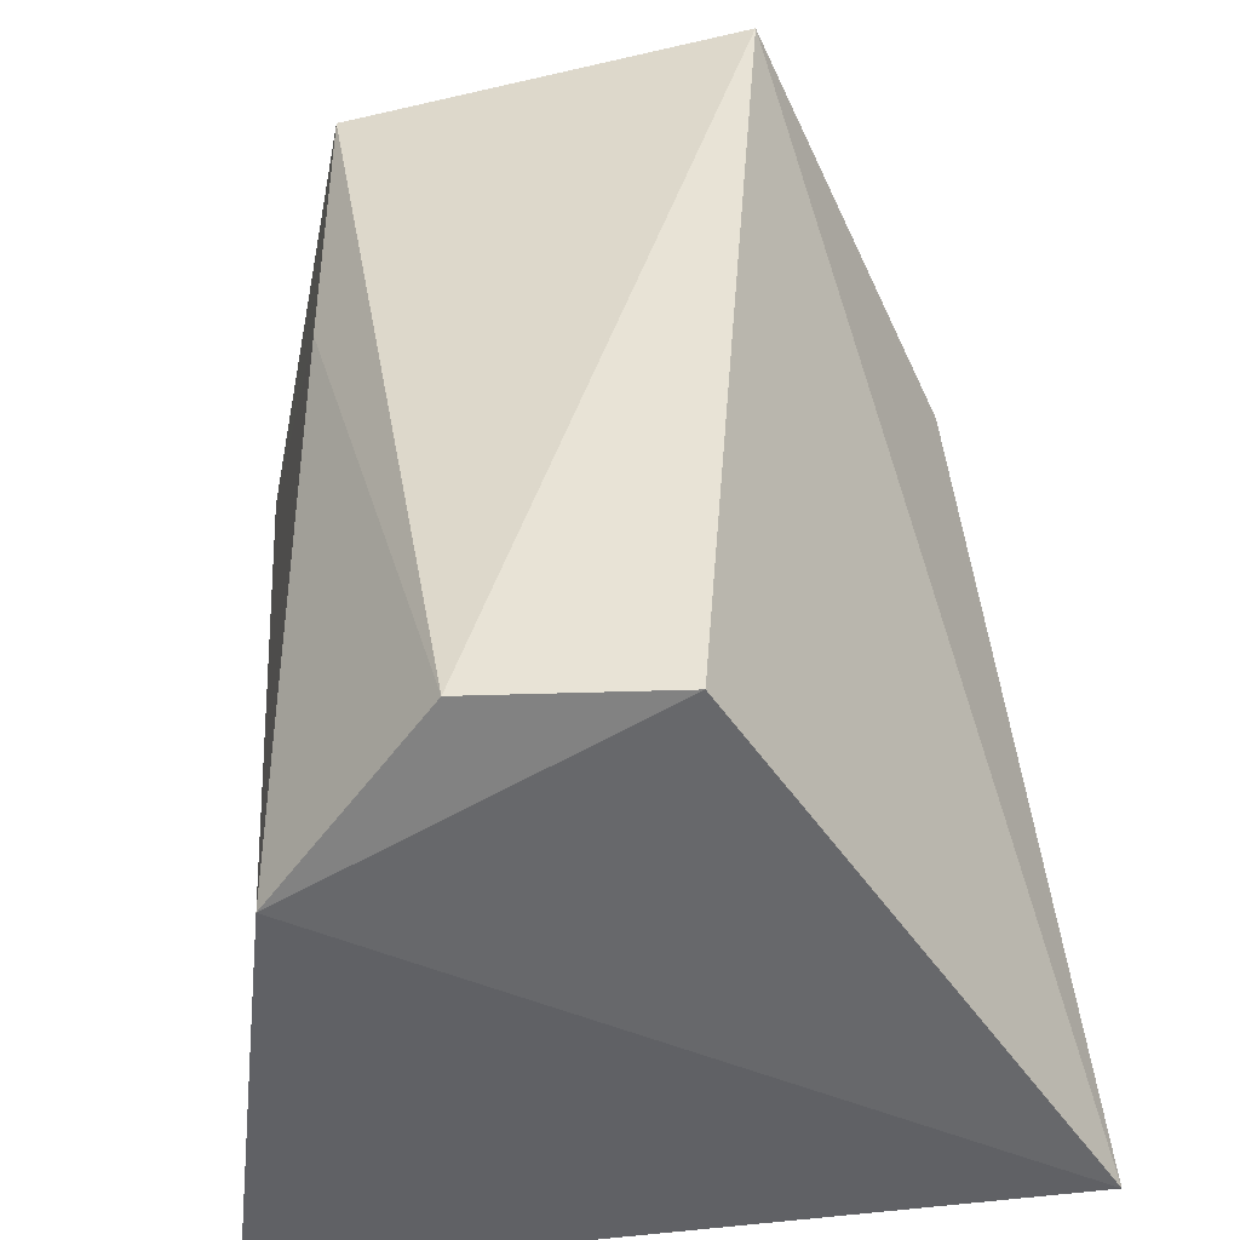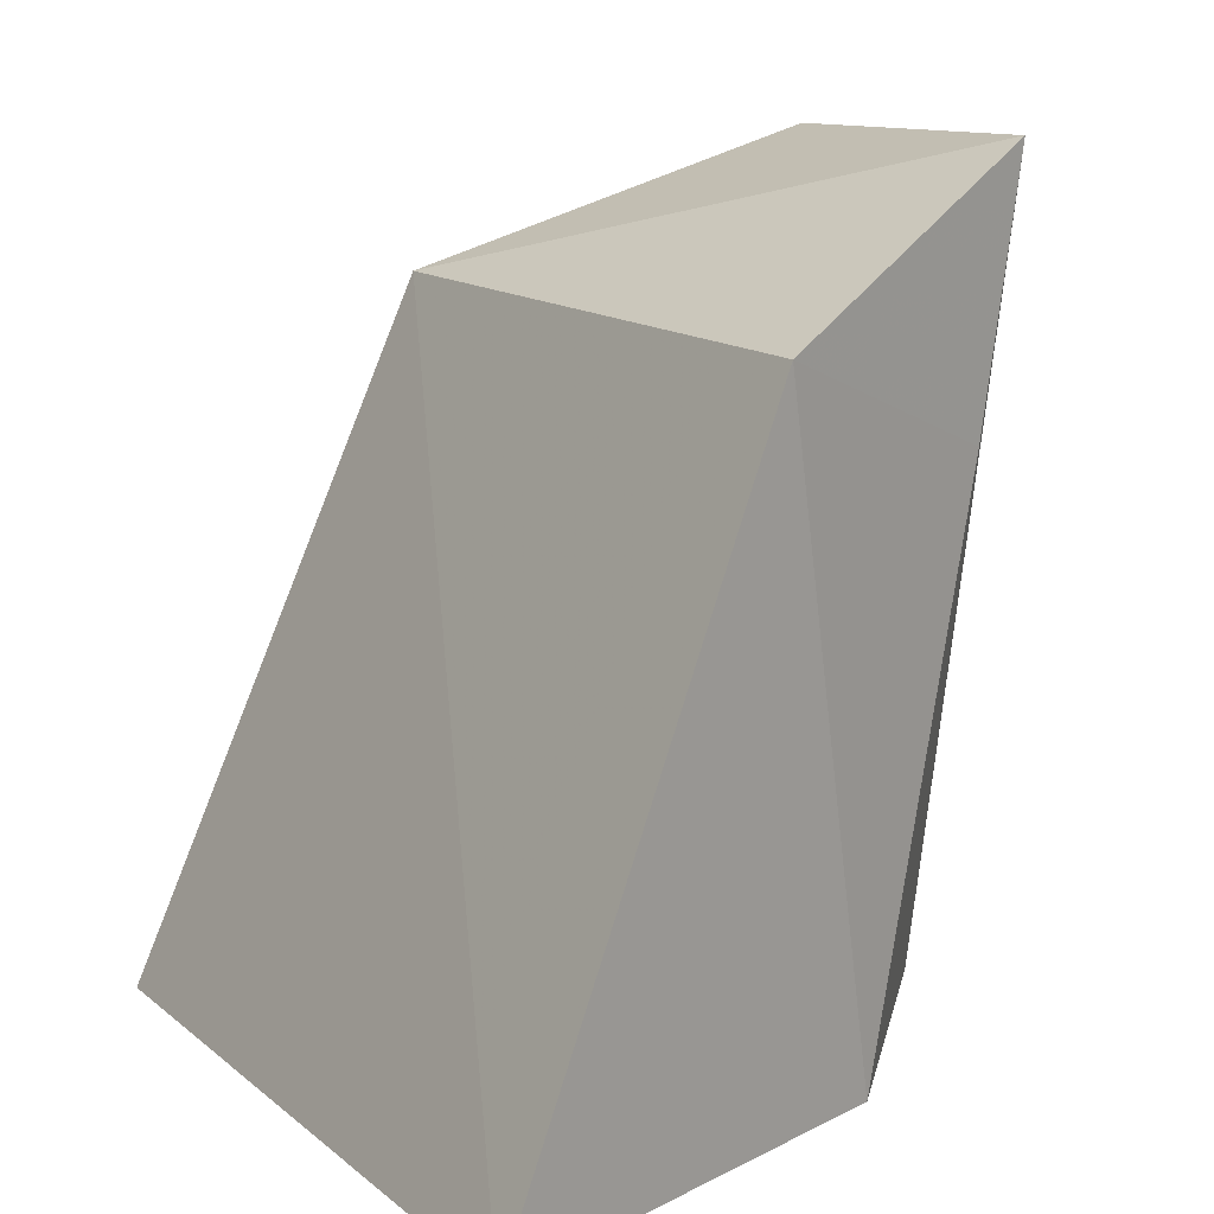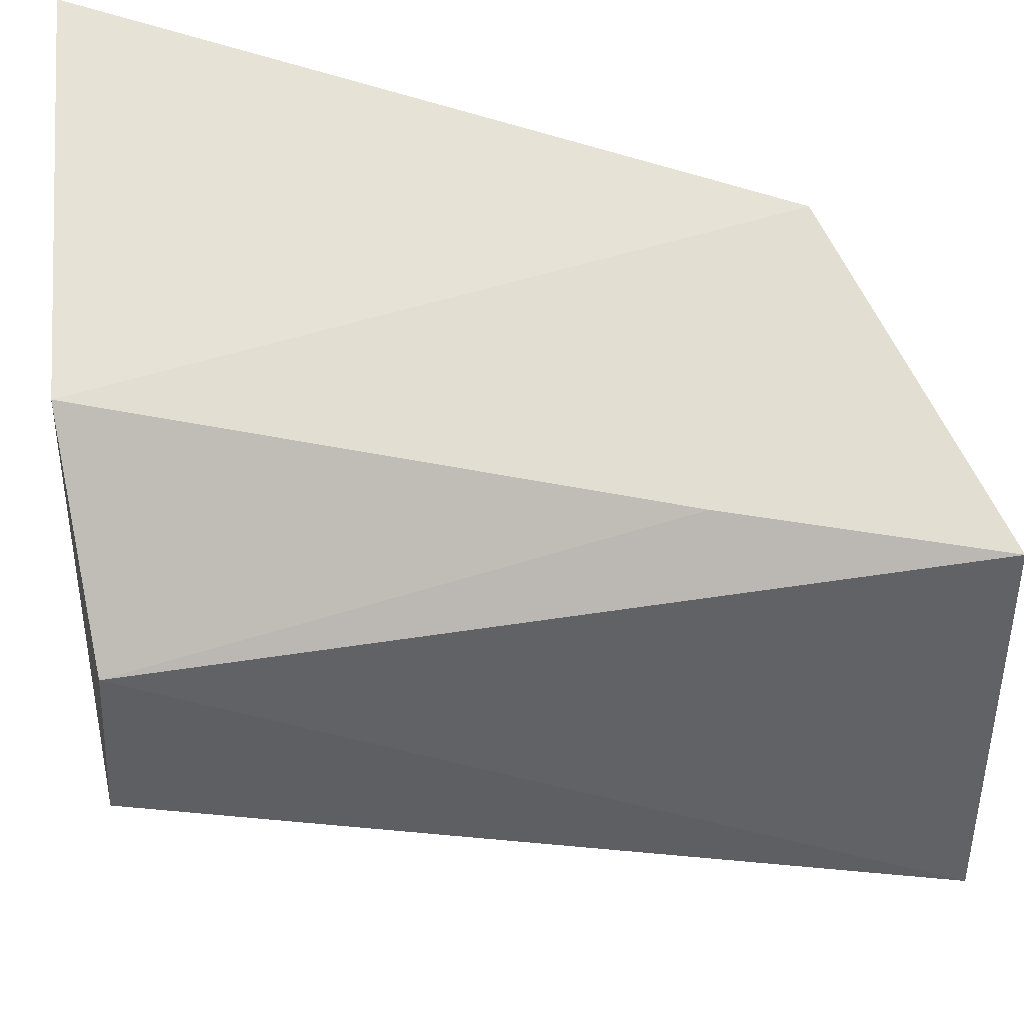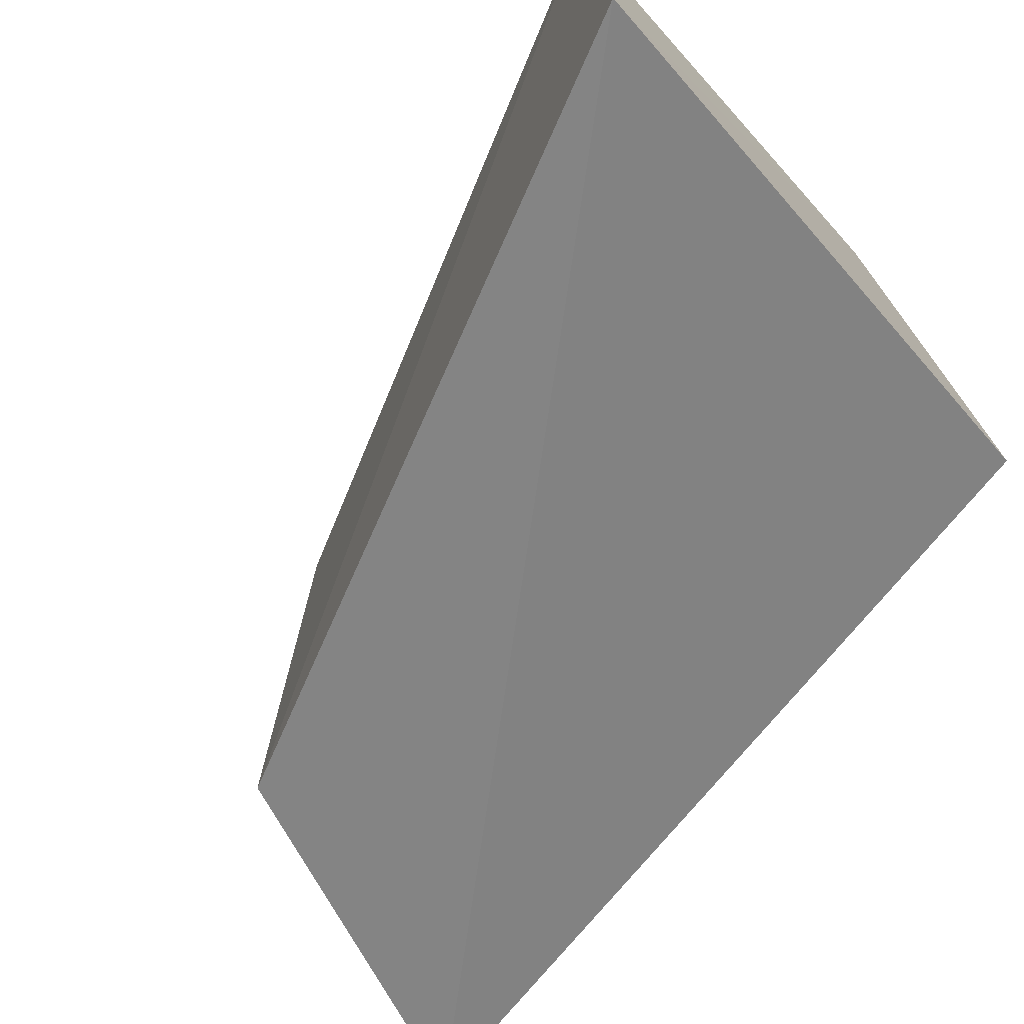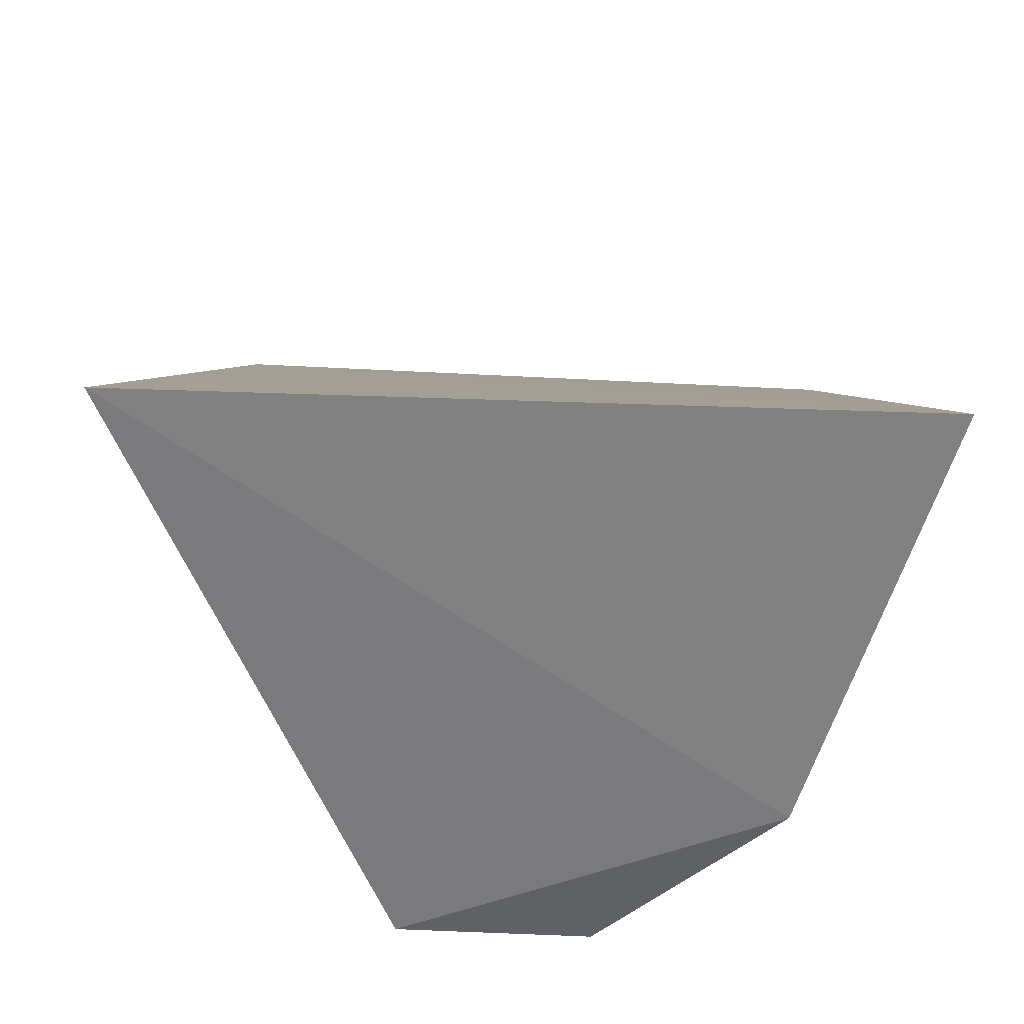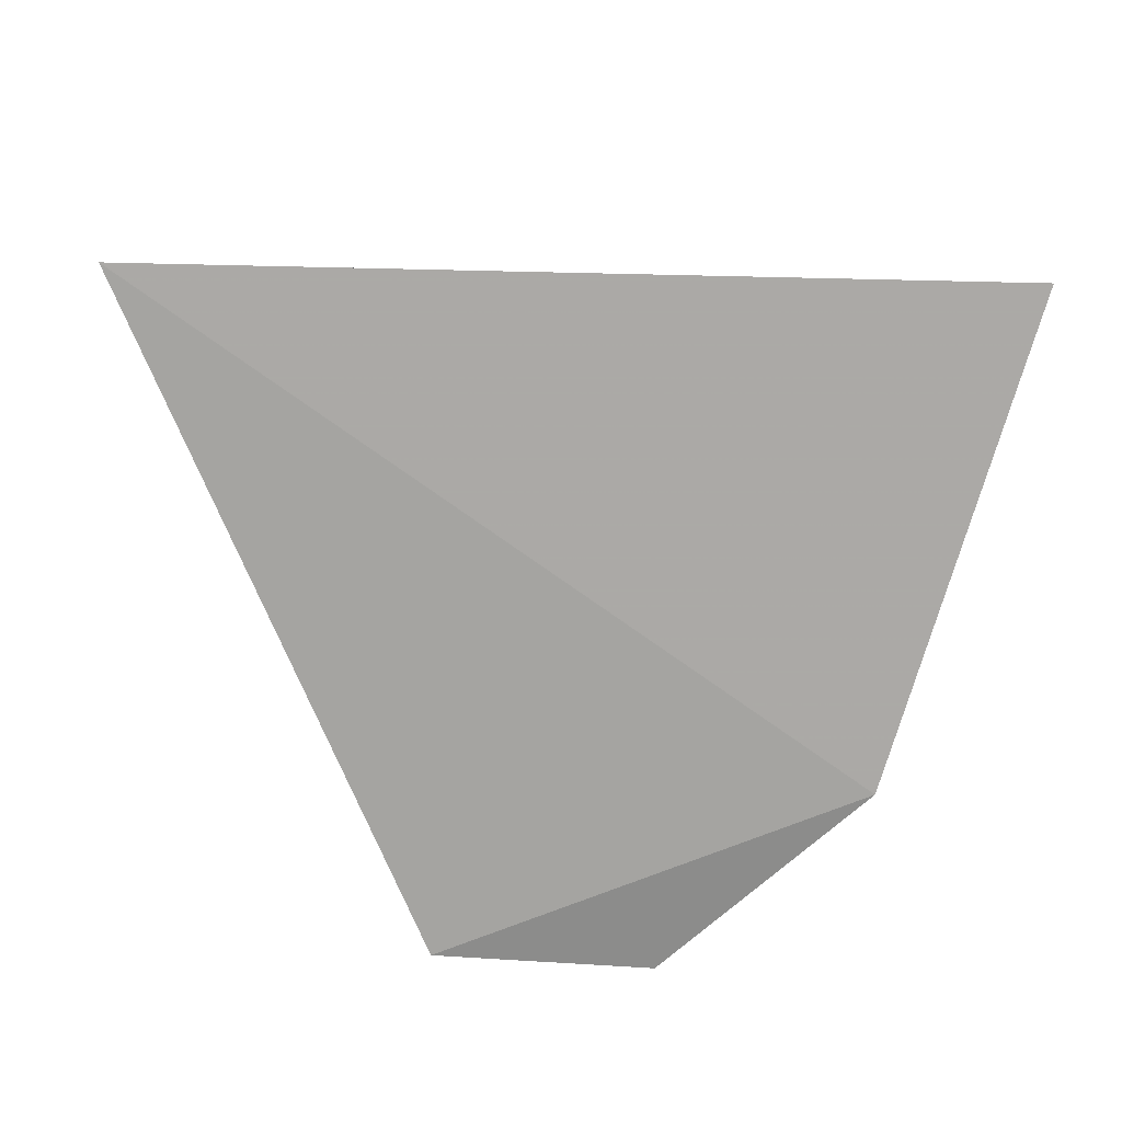
<metadata>
{"format":"obj","ext":"obj","renderer":"f3d","projection":"perspective","resolution":1024,"background":"white","views":[{"elev":-47.7,"azim":-81.8,"up":"+Z"},{"elev":12.6,"azim":148.7,"up":"+Z"},{"elev":46.6,"azim":-91.8,"up":"+Y"},{"elev":-74.6,"azim":134.6,"up":"+Y"},{"elev":-63.0,"azim":87.2,"up":"+Z"},{"elev":-78.2,"azim":87.8,"up":"+Z"}]}
</metadata>
<code>
v -0.01654 -0.01657 -0.4232
v -0.00105 -0.02096 -0.4621
v -0.0003509 0.02107 -0.4622
v -0.01628 0.01918 -0.4239
v -0.03396 0.005127 -0.4592
v -0.03346 -0.005544 -0.4599
v -0.03679 -0.009488 -0.4156
v -0.02436 0.01483 -0.4611
v -0.03405 0.01272 -0.4151
v -0.0313 0.01336 -0.4298
f 1 2 3
f 1 3 4
f 7 5 6
f 7 6 2
f 7 2 1
f 8 4 3
f 8 6 5
f 8 3 2
f 8 2 6
f 9 7 1
f 9 1 4
f 9 5 7
f 10 8 5
f 10 5 9
f 10 9 4
f 10 4 8

</code>
